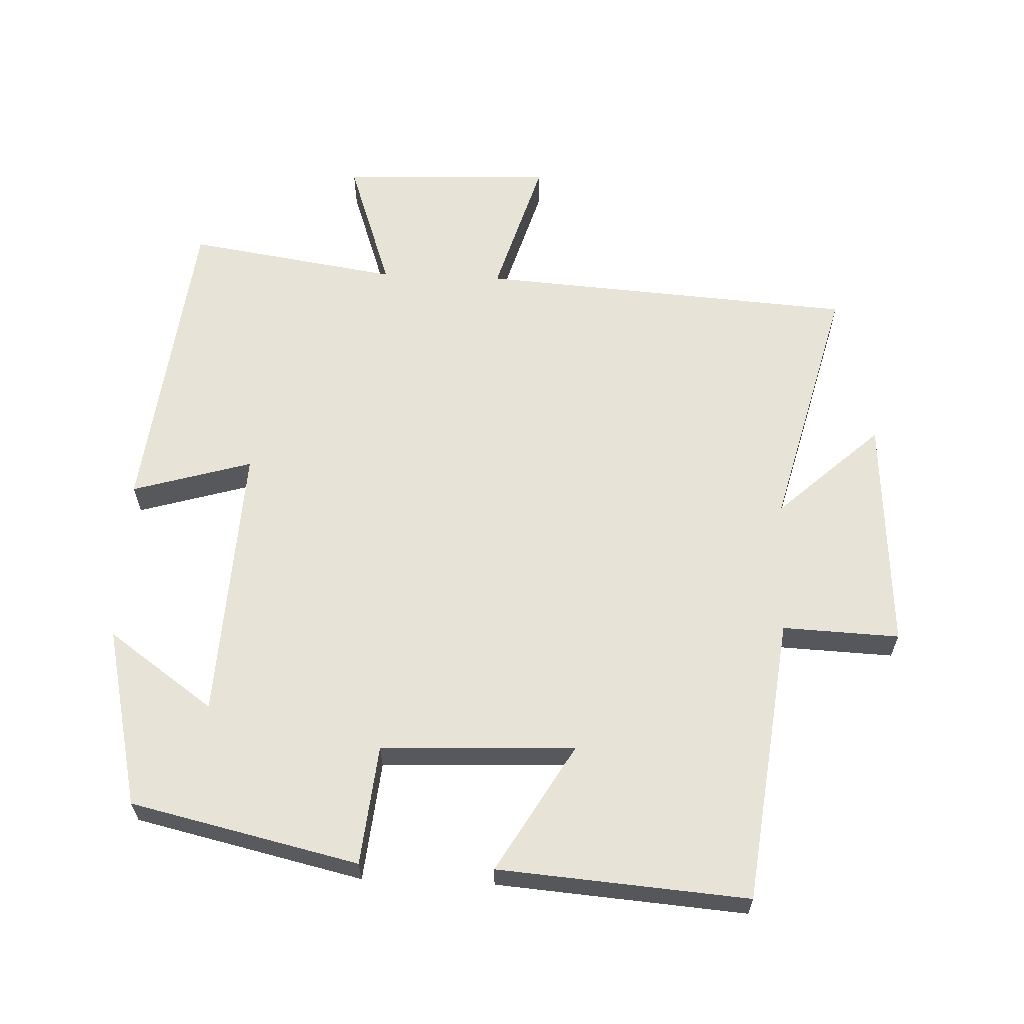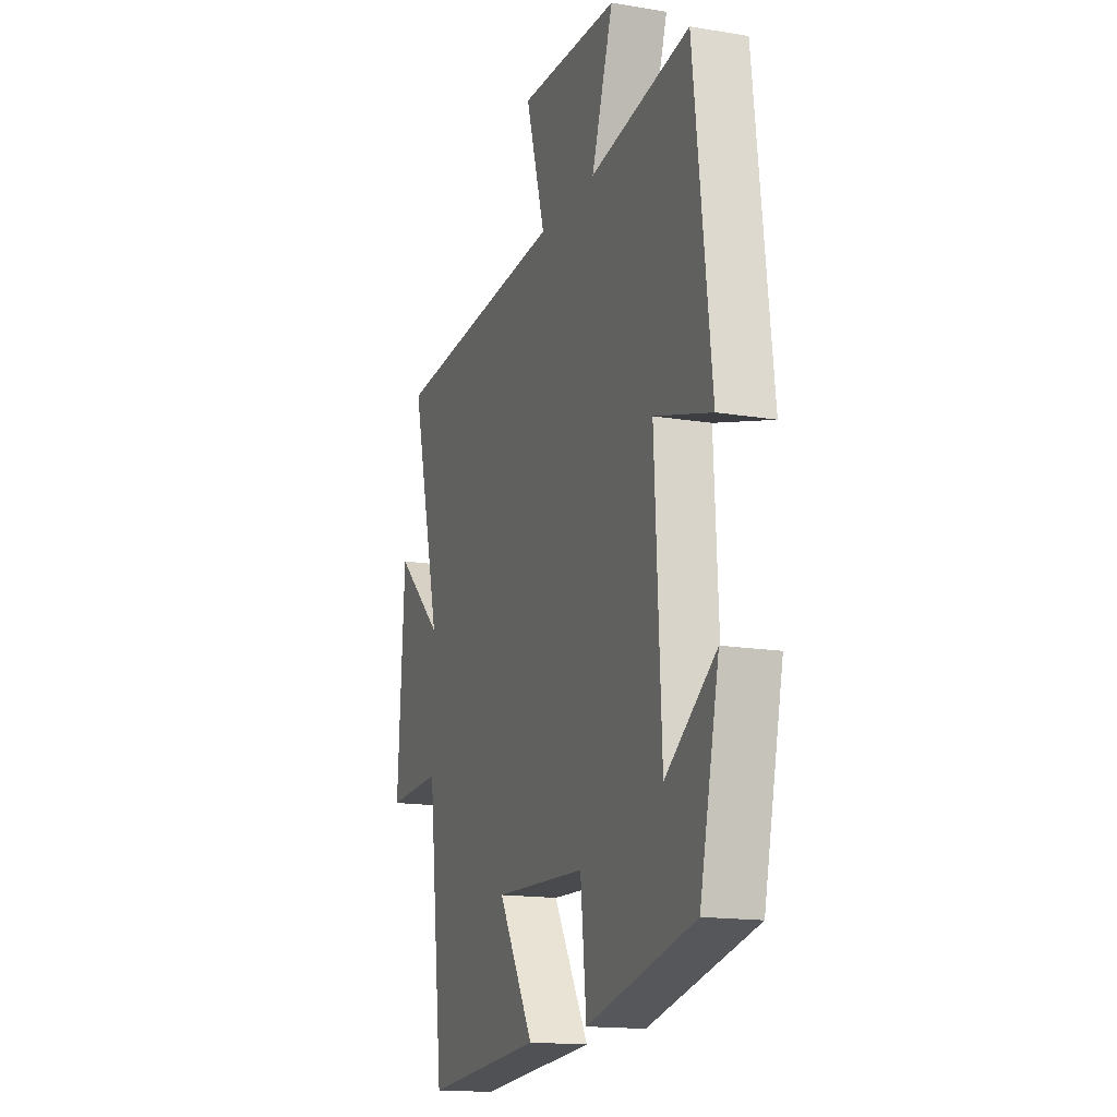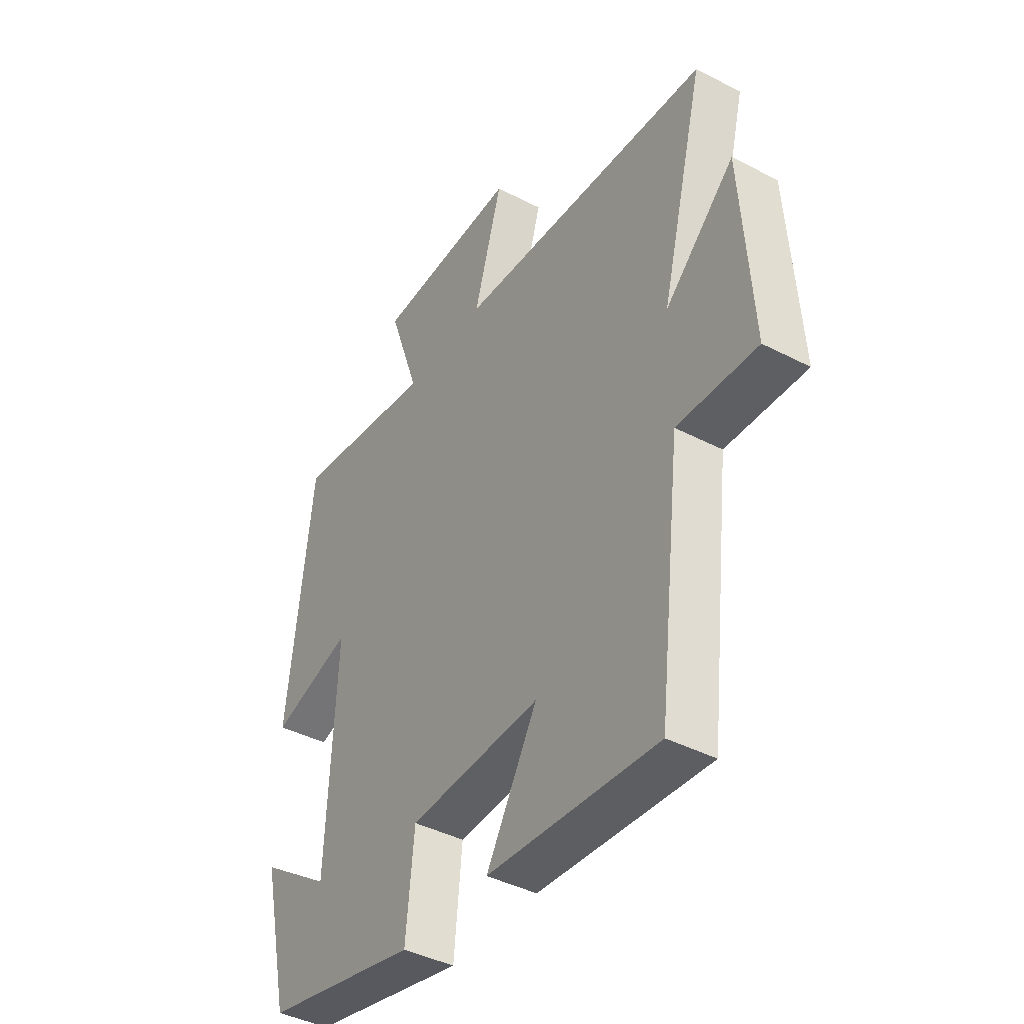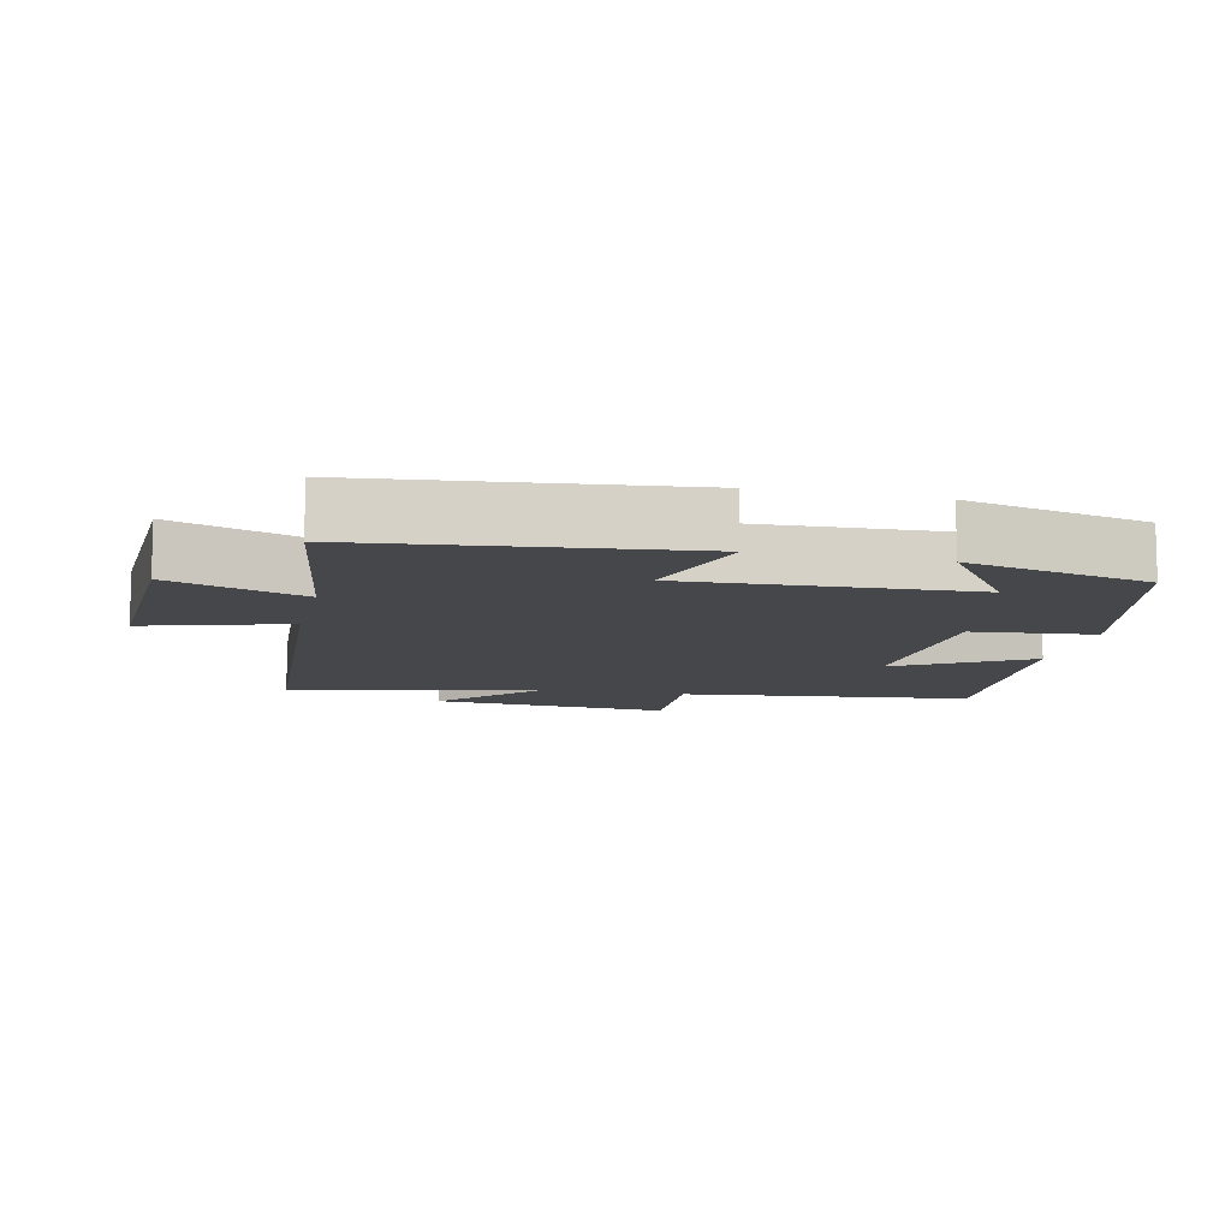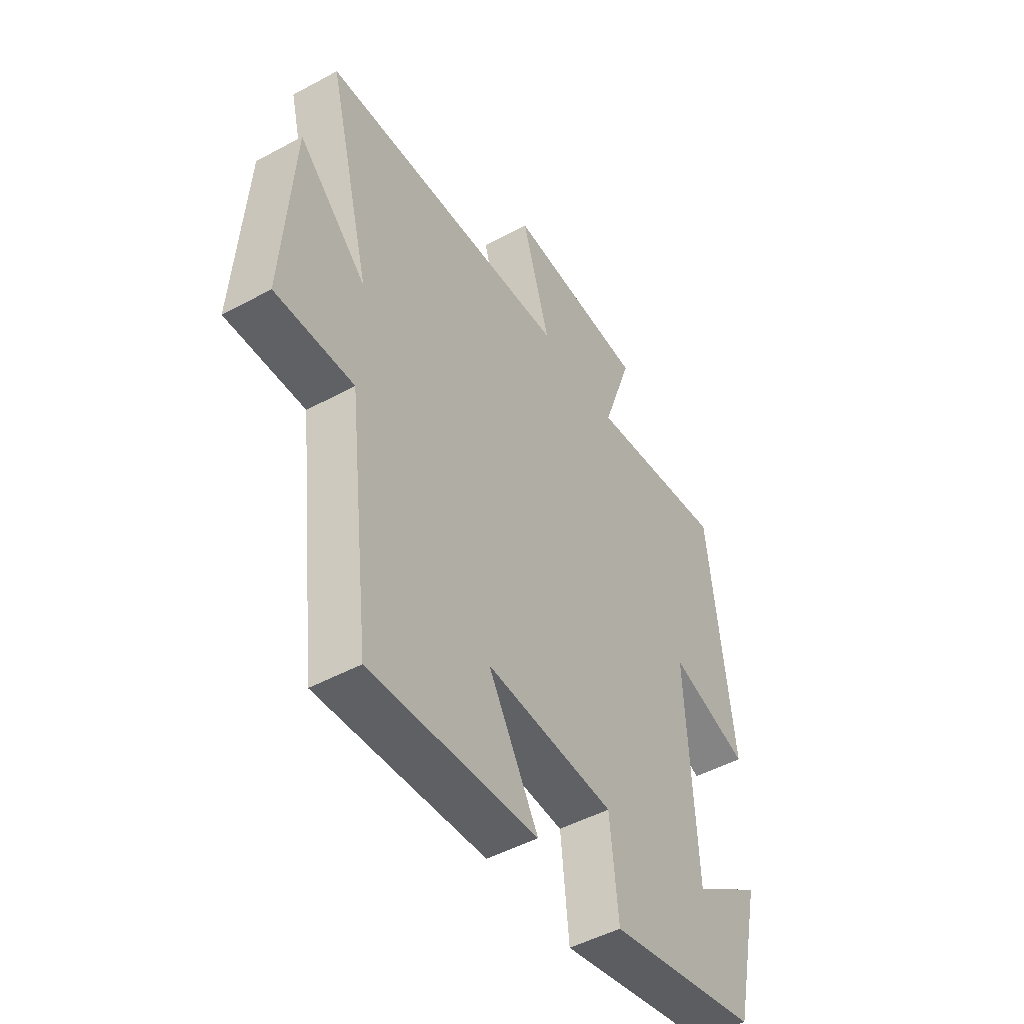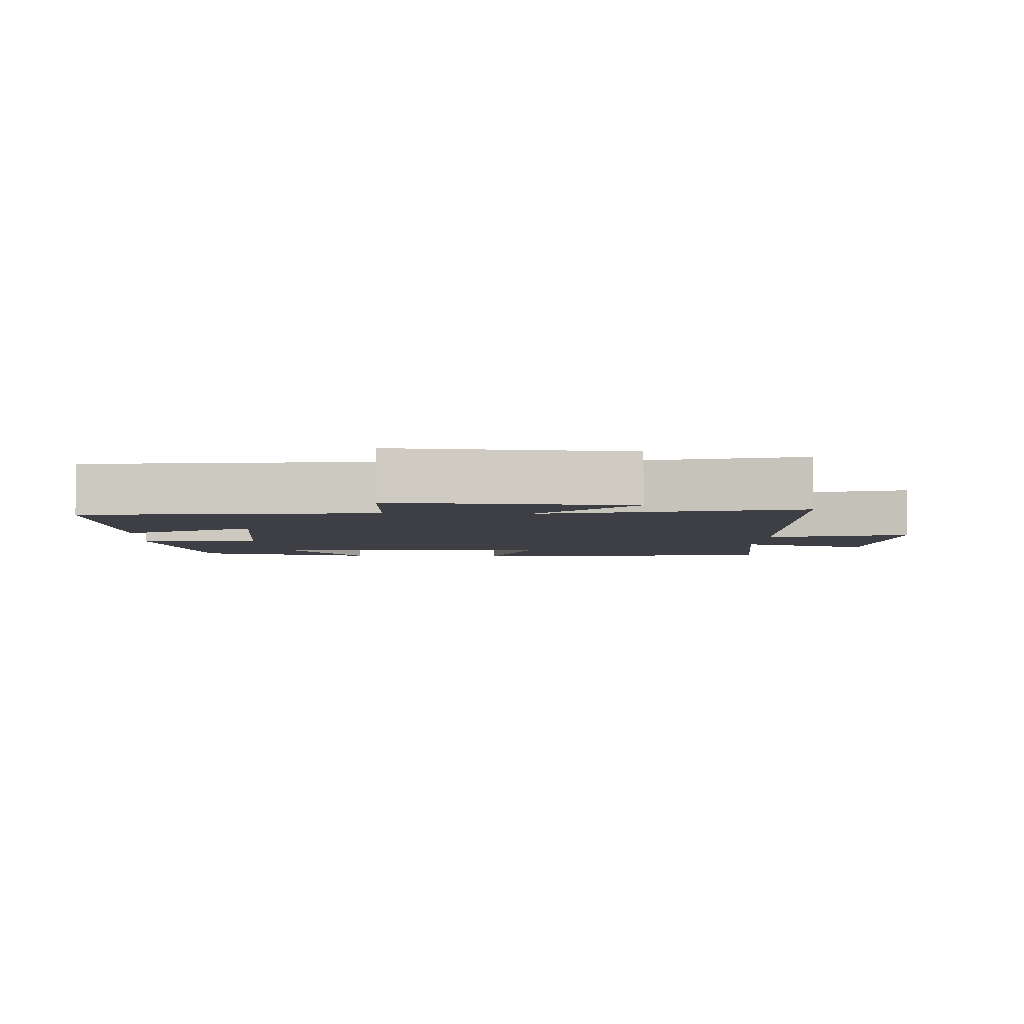
<metadata>
{"format":"obj","ext":"obj","renderer":"f3d","projection":"perspective","resolution":1024,"background":"white","views":[{"elev":62.3,"azim":-177.6,"up":"+Y"},{"elev":-15.7,"azim":70.7,"up":"+Z"},{"elev":-41.7,"azim":-122.1,"up":"+Z"},{"elev":-10.4,"azim":77.1,"up":"+Y"},{"elev":-48.5,"azim":-58.8,"up":"+Z"},{"elev":-4.5,"azim":-92.9,"up":"+Y"}]}
</metadata>
<code>
v -0.45 0.07 -0.528
v -0.5 0.07 -0.108
v -0.671 0.07 -0.115
v -0.649 0.07 0.231
v -0.5 0.07 0.094
v -0.594 0.07 0.463
v -0.044 0.07 0.5
v -0.105 0.07 0.706
v 0.205 0.07 0.694
v 0.138 0.07 0.5
v 0.447 0.07 0.547
v 0.5 0.07 0.086
v 0.325 0.07 0.138
v 0.345 0.07 -0.27
v 0.5 0.07 -0.16
v 0.44 0.07 -0.424
v 0.107 0.07 -0.5
v 0.089 0.07 -0.324
v -0.195 0.07 -0.312
v -0.085 0.07 -0.5
v -0.45 0 -0.528
v -0.5 0 -0.108
v -0.671 0 -0.115
v -0.649 0 0.231
v -0.5 0 0.094
v -0.594 0 0.463
v -0.044 0 0.5
v -0.105 0 0.706
v 0.205 0 0.694
v 0.138 0 0.5
v 0.447 0 0.547
v 0.5 0 0.086
v 0.325 0 0.138
v 0.345 0 -0.27
v 0.5 0 -0.16
v 0.44 0 -0.424
v 0.107 0 -0.5
v 0.089 0 -0.324
v -0.195 0 -0.312
v -0.085 0 -0.5
f 19 20 1 2
f 18 19 2
f 16 17 18
f 16 18 2
f 14 15 16
f 14 16 2
f 13 14 2
f 10 11 12 13
f 10 13 2 3
f 7 8 9 10
f 5 6 7 10
f 5 10 3
f 3 4 5
f 22 21 40 39
f 22 39 38
f 38 37 36
f 22 38 36
f 36 35 34
f 22 36 34
f 22 34 33
f 33 32 31 30
f 23 22 33 30
f 30 29 28 27
f 30 27 26 25
f 23 30 25
f 25 24 23
f 1 21 22 2
f 2 22 23 3
f 3 23 24 4
f 4 24 25 5
f 5 25 26 6
f 6 26 27 7
f 7 27 28 8
f 8 28 29 9
f 9 29 30 10
f 10 30 31 11
f 11 31 32 12
f 12 32 33 13
f 13 33 34 14
f 14 34 35 15
f 15 35 36 16
f 16 36 37 17
f 17 37 38 18
f 18 38 39 19
f 19 39 40 20
f 20 40 21 1

</code>
